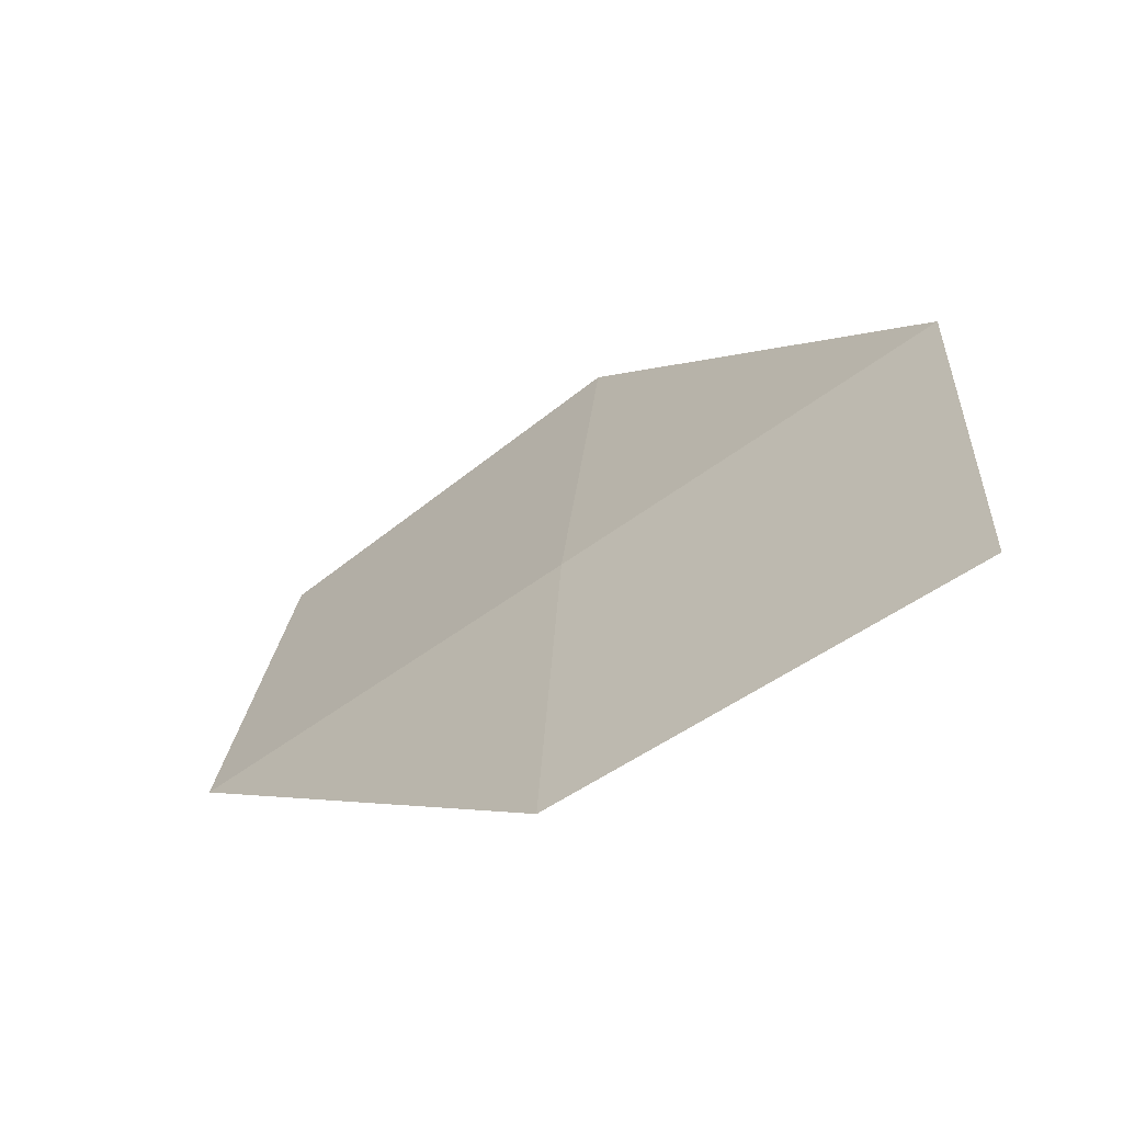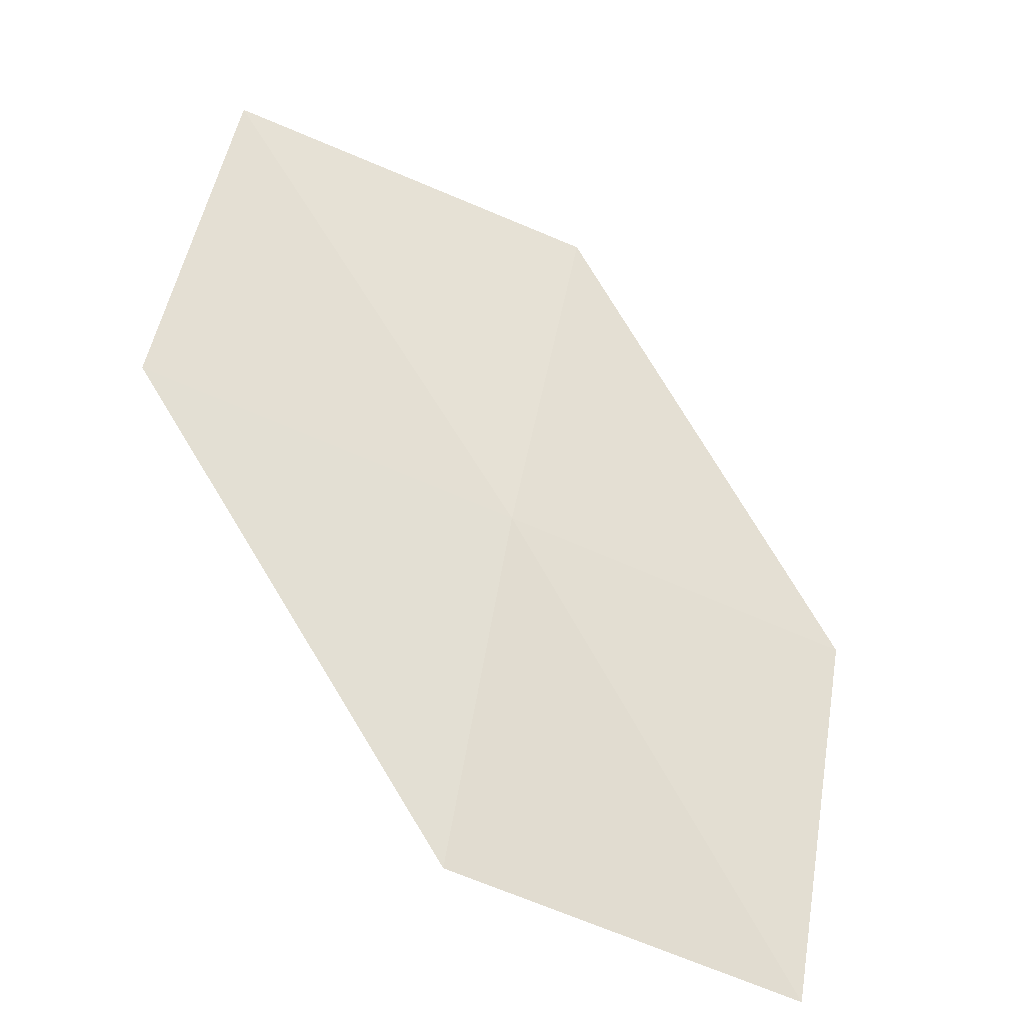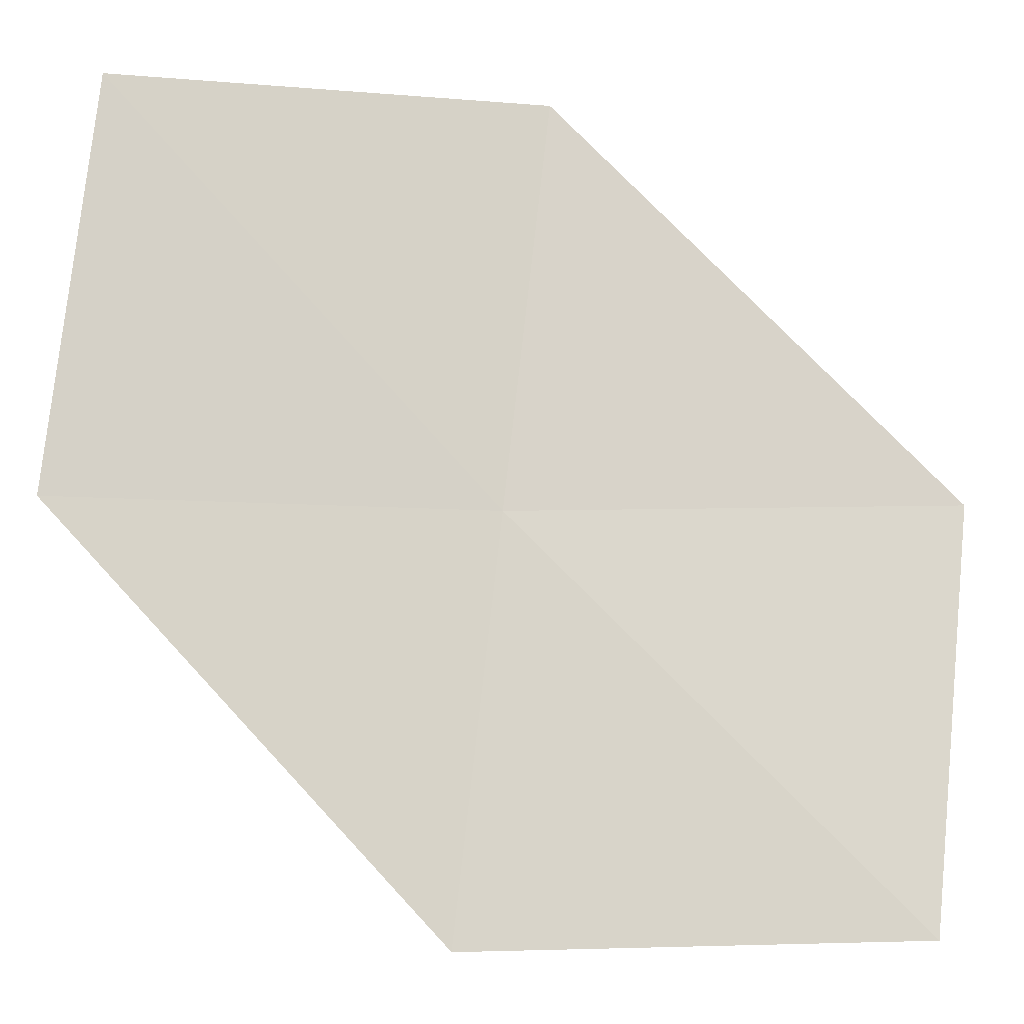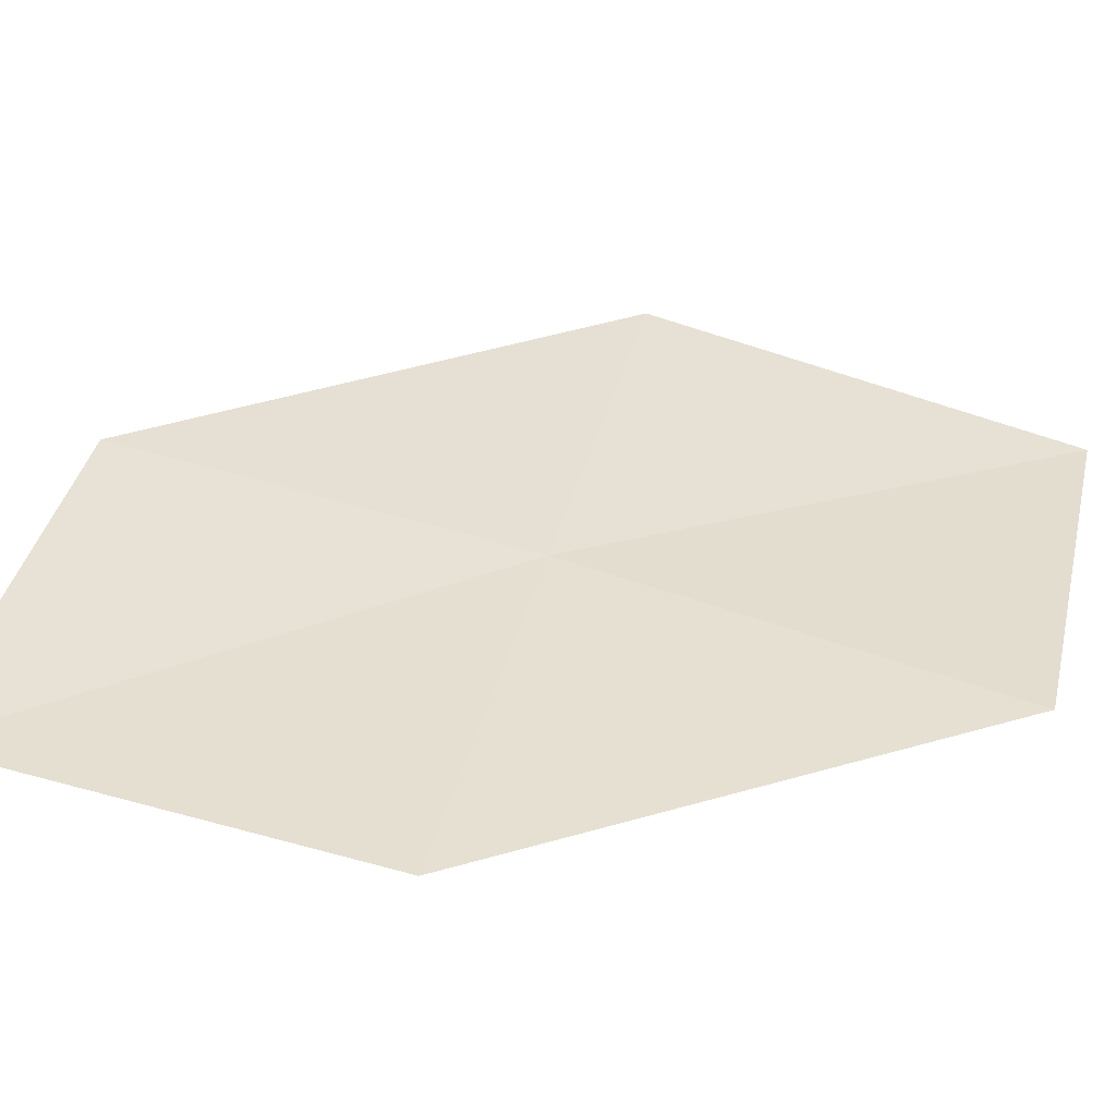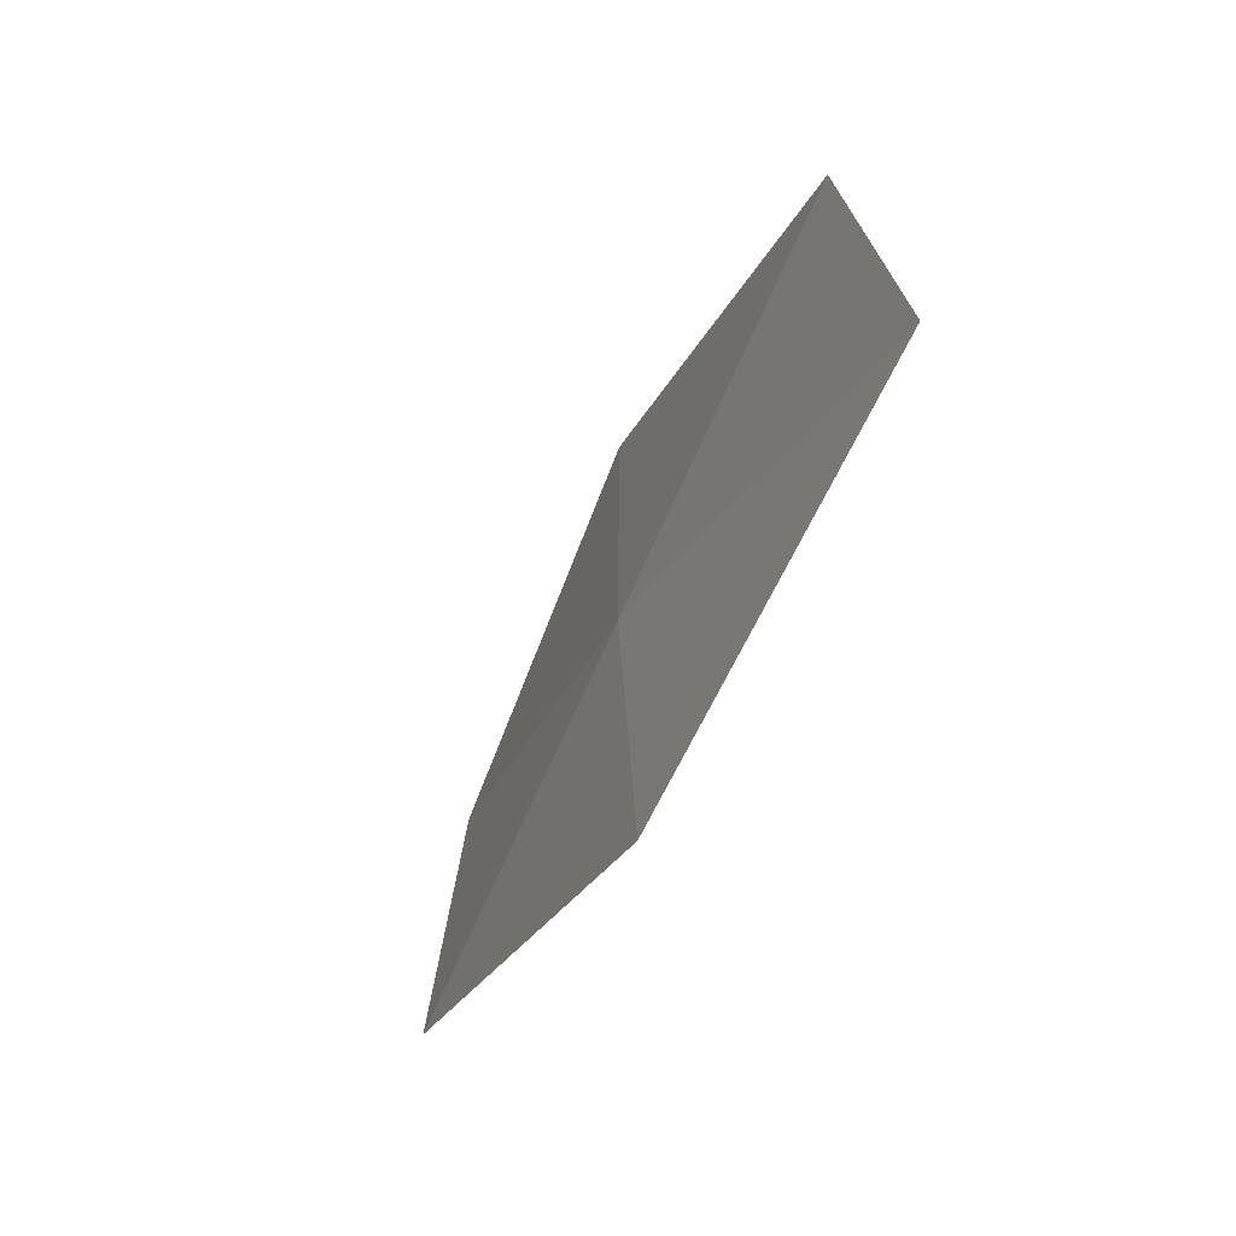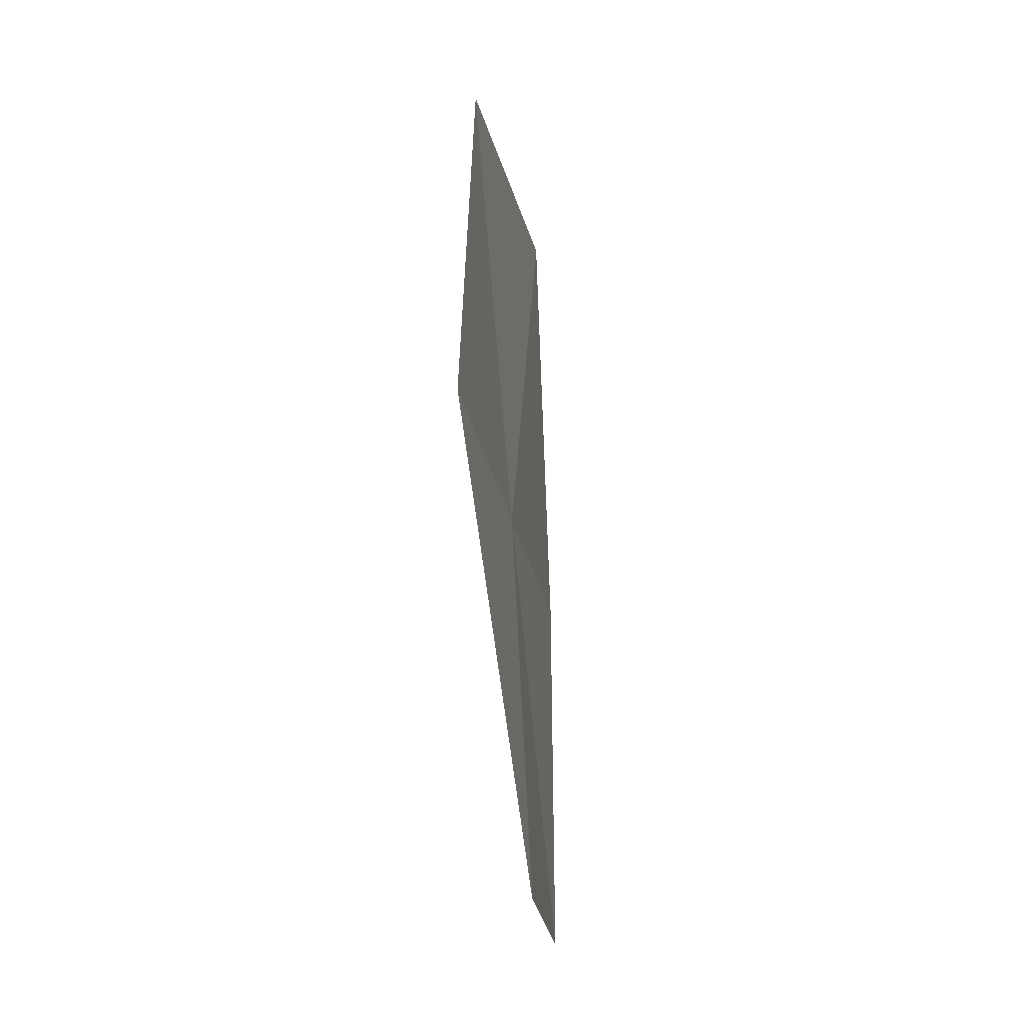
<metadata>
{"format":"obj","ext":"obj","renderer":"f3d","projection":"perspective","resolution":1024,"background":"white","views":[{"elev":-71.1,"azim":-176.0,"up":"+Z"},{"elev":-43.6,"azim":119.0,"up":"+Z"},{"elev":-73.5,"azim":-97.4,"up":"+Y"},{"elev":67.8,"azim":-74.5,"up":"+Y"},{"elev":-77.1,"azim":-145.0,"up":"+Z"},{"elev":-16.0,"azim":-113.9,"up":"+Z"}]}
</metadata>
<code>
v -8.815 -6.921 70.04
v -6.181 -8.465 70.04
v -6.545 -8.168 73.32
v -8.641 -7.348 66.88
v -11.34 -5.937 66.88
v -11.45 -5.377 70.04
v -9.147 -6.464 73.32
f 1 2 3
f 1 4 2
f 1 5 4
f 1 7 6
f 1 6 5
f 1 3 7

</code>
